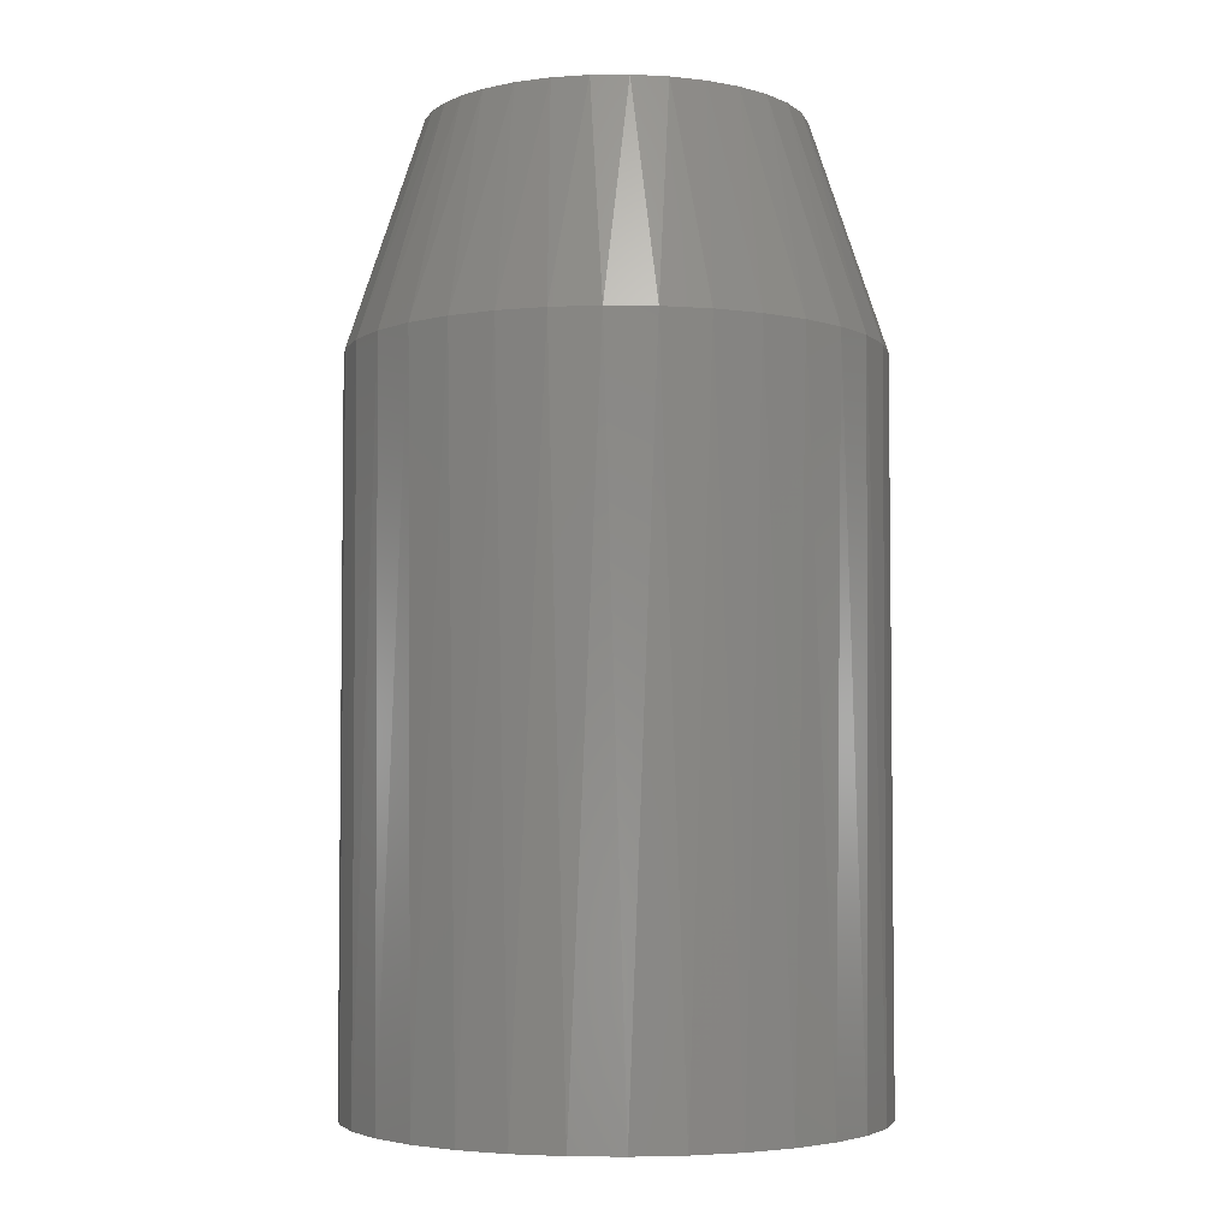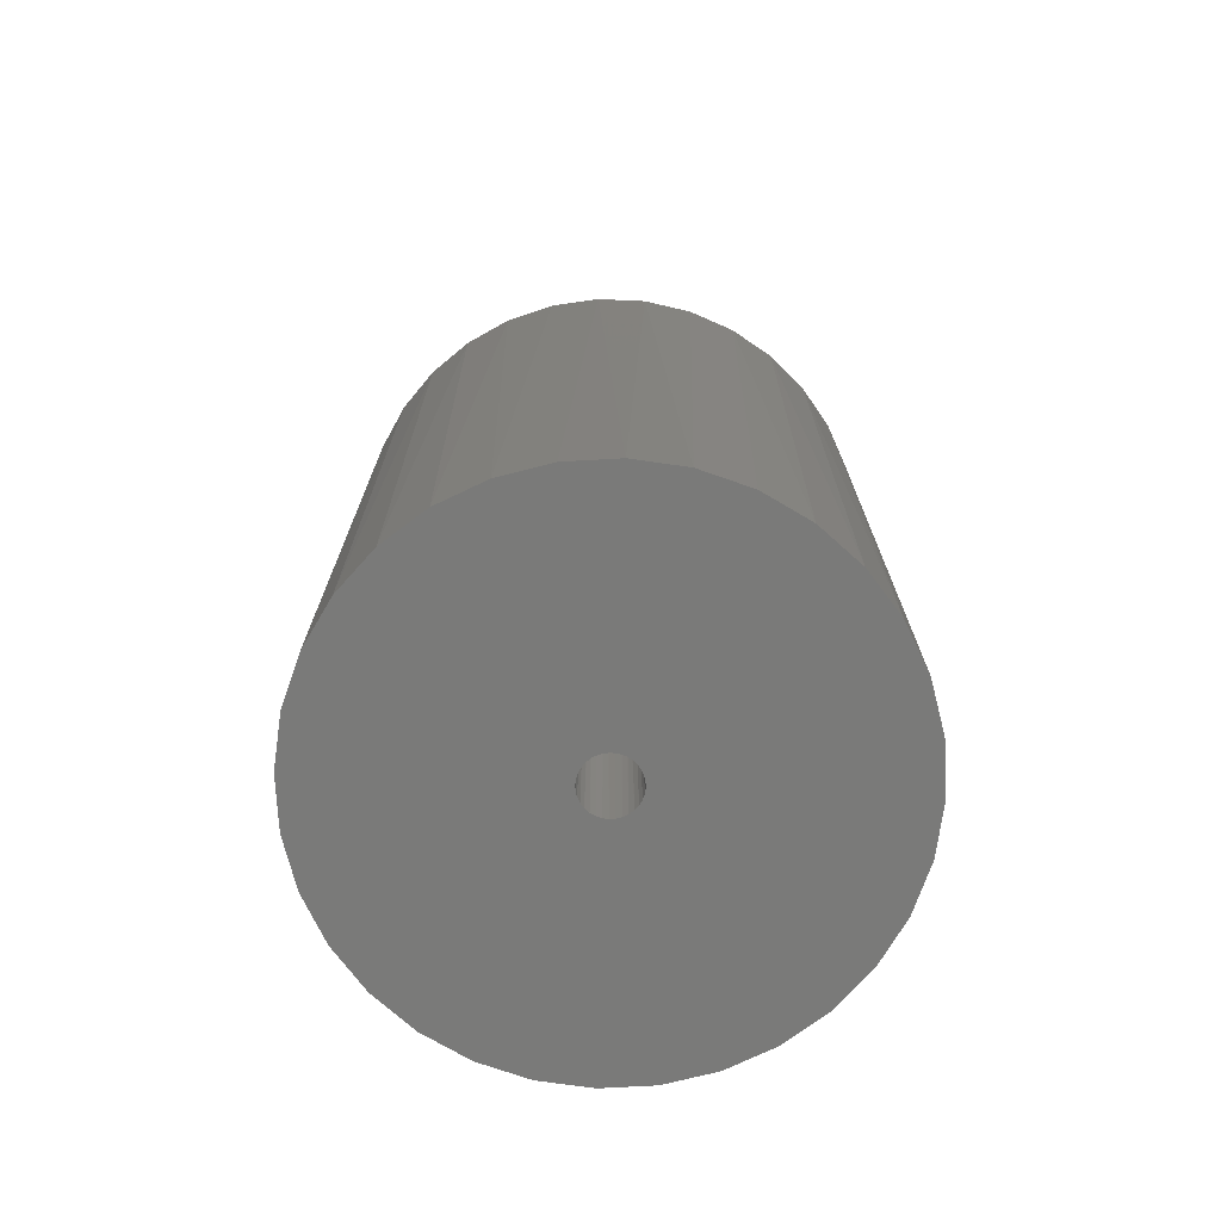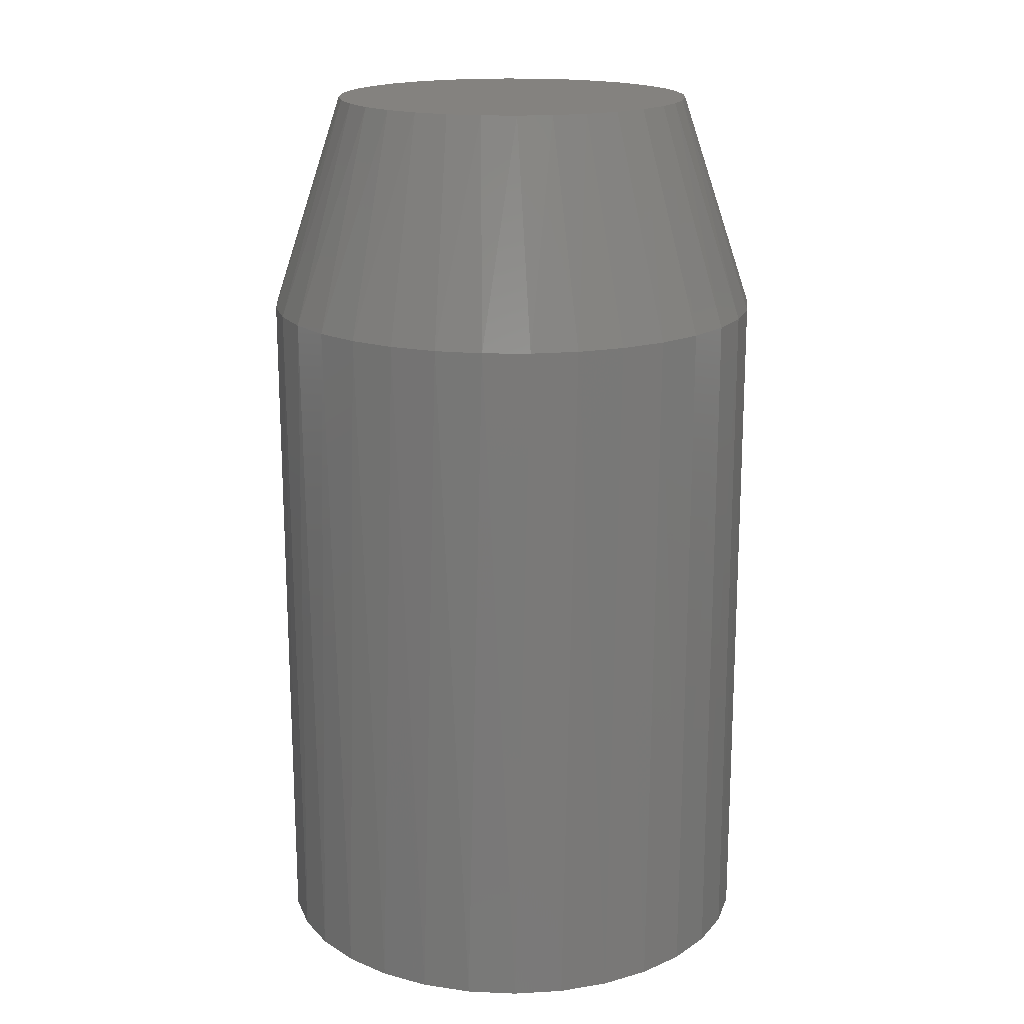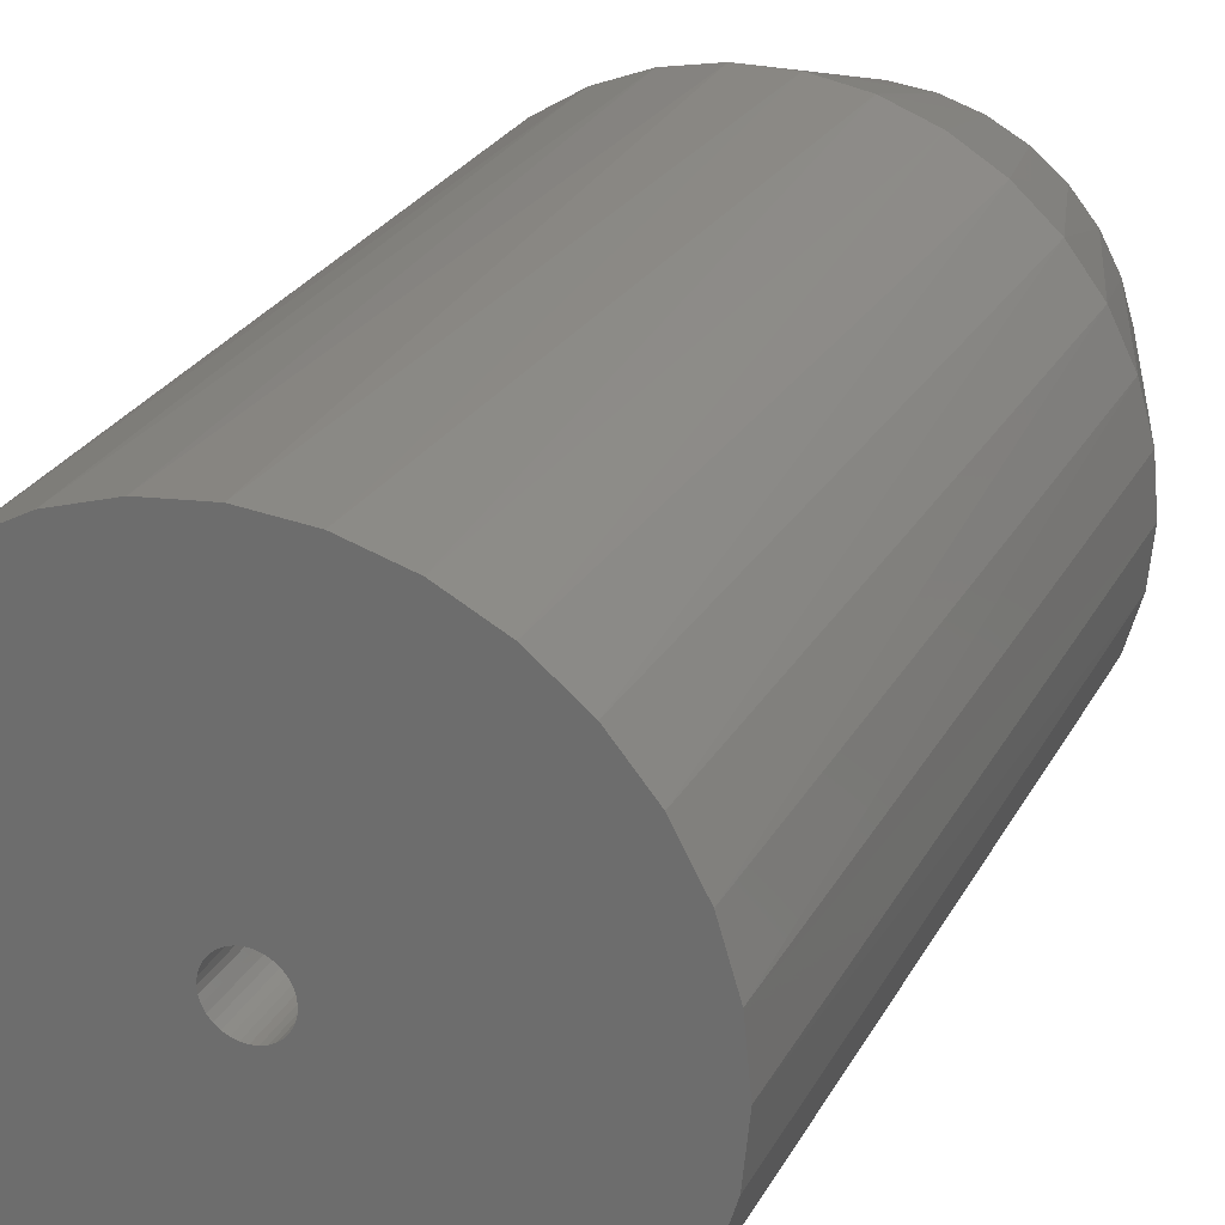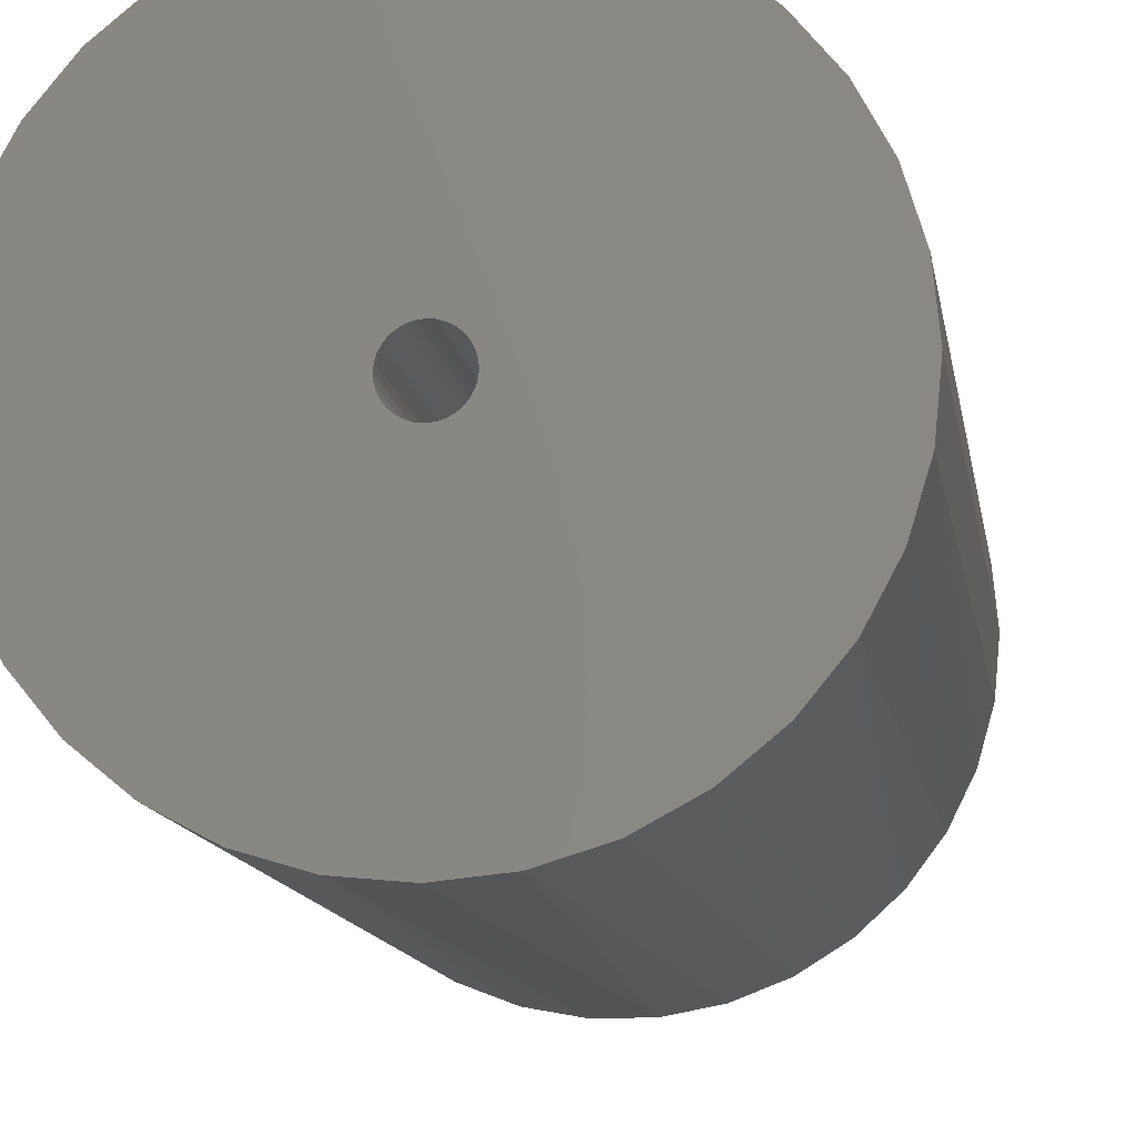
<metadata>
{"format":"stl","ext":"stl","renderer":"f3d","projection":"perspective","resolution":1024,"background":"white","views":[{"elev":-4.2,"azim":-13.4,"up":"+Y"},{"elev":-73.2,"azim":177.5,"up":"+Y"},{"elev":17.7,"azim":-147.0,"up":"+Y"},{"elev":25.2,"azim":22.1,"up":"+Z"},{"elev":-12.4,"azim":8.8,"up":"+Z"}]}
</metadata>
<code>
# stl→obj: 213 verts, 422 faces
v 0.2397 -0.75 0.003947
v 0.02878 -0.75 0.003947
v 0.02831 -0.75 -0.0008978
v -0.2318 -0.75 0.003947
v -0.2273 -0.75 -0.04205
v -0.02041 -0.75 -0.0008978
v -0.02089 -0.75 0.003947
v -0.02041 -0.75 0.008793
v -0.2273 -0.75 0.04994
v -0.019 -0.75 0.01345
v -0.0167 -0.75 0.01775
v -0.01361 -0.75 0.02151
v -0.009851 -0.75 0.0246
v -0.005557 -0.75 0.02689
v -0.0008978 -0.75 0.02831
v 0.003947 -0.75 0.02878
v 0.2352 -0.75 0.04994
v 0.2218 -0.75 0.09417
v 0.2 -0.75 0.1349
v 0.1707 -0.75 0.1707
v 0.1349 -0.75 0.2
v 0.09417 -0.75 0.2218
v 0.04994 -0.75 0.2352
v 0.003947 -0.75 0.2397
v -0.04205 -0.75 0.2352
v -0.08628 -0.75 0.2218
v -0.127 -0.75 0.2
v -0.1628 -0.75 0.1707
v -0.1921 -0.75 0.1349
v -0.2139 -0.75 0.09417
v 0.003947 -0.75 -0.02089
v -0.2139 -0.75 -0.08628
v -0.1921 -0.75 -0.127
v -0.1628 -0.75 -0.1628
v -0.127 -0.75 -0.1921
v -0.08628 -0.75 -0.2139
v -0.04205 -0.75 -0.2273
v 0.003947 -0.75 -0.2318
v 0.04994 -0.75 -0.2273
v 0.09417 -0.75 -0.2139
v 0.1349 -0.75 -0.1921
v 0.1707 -0.75 -0.1628
v 0.2 -0.75 -0.127
v 0.2218 -0.75 -0.08628
v 0.2352 -0.75 -0.04205
v -0.0008978 -0.75 -0.02041
v -0.005557 -0.75 -0.019
v -0.009851 -0.75 -0.0167
v -0.01361 -0.75 -0.01361
v -0.0167 -0.75 -0.009851
v -0.019 -0.75 -0.005557
v 0.008793 -0.75 0.02831
v 0.01345 -0.75 0.02689
v 0.01775 -0.75 0.0246
v 0.02151 -0.75 0.02151
v 0.0246 -0.75 0.01775
v 0.02689 -0.75 0.01345
v 0.02831 -0.75 0.008793
v 0.02689 -0.75 -0.005557
v 0.0246 -0.75 -0.009851
v 0.02151 -0.75 -0.01361
v 0.01775 -0.75 -0.0167
v 0.01345 -0.75 -0.019
v 0.008793 -0.75 -0.02041
v 0.003947 -0.1349 -0.02089
v 0.008793 -0.1349 -0.02041
v 0.01345 -0.1349 -0.019
v 0.01775 -0.1349 -0.0167
v 0.02151 -0.1349 -0.01361
v 0.0246 -0.1349 -0.009851
v 0.02689 -0.1349 -0.005557
v 0.02831 -0.1349 -0.0008978
v 0.02878 -0.1349 0.003947
v -0.0008978 -0.1349 -0.02041
v -0.005557 -0.1349 -0.019
v -0.009851 -0.1349 -0.0167
v -0.01361 -0.1349 -0.01361
v -0.0167 -0.1349 -0.009851
v -0.019 -0.1349 -0.005557
v -0.02041 -0.1349 -0.0008978
v -0.02089 -0.1349 0.003947
v -0.02047 -0.1349 0.008511
v 0.02836 -0.1349 0.008511
v -0.01921 -0.1349 0.01292
v -0.01717 -0.1349 0.01702
v -0.01441 -0.1349 0.02068
v -0.01102 -0.1349 0.02377
v -0.007123 -0.1349 0.02618
v -0.002849 -0.1349 0.02783
v 0.001656 -0.1349 0.02868
v 0.006239 -0.1349 0.02868
v 0.01074 -0.1349 0.02783
v 0.01502 -0.1349 0.02618
v 0.01891 -0.1349 0.02377
v 0.0223 -0.1349 0.02068
v 0.02506 -0.1349 0.01702
v 0.02711 -0.1349 0.01292
v 0.2238 -0.1007 -0.08122
v 0.2044 -0.1007 -0.1202
v 0.1782 -0.1007 -0.1549
v 0.146 -0.1007 -0.1842
v 0.109 -0.1007 -0.2071
v 0.06847 -0.1007 -0.2228
v 0.0257 -0.1007 -0.2308
v -0.01781 -0.1007 -0.2308
v -0.06057 -0.1007 -0.2228
v -0.1011 -0.1007 -0.2071
v -0.1381 -0.1007 -0.1842
v -0.1703 -0.1007 -0.1549
v -0.1965 -0.1007 -0.1202
v -0.2159 -0.1007 -0.08122
v 0.2397 -0.1007 0.003947
v 0.2357 -0.1007 -0.03938
v -0.2318 -0.1007 0.003947
v -0.2278 -0.1007 -0.03938
v -0.2159 -0.1007 0.08912
v -0.1965 -0.1007 0.1281
v -0.1703 -0.1007 0.1628
v -0.1381 -0.1007 0.1921
v -0.1011 -0.1007 0.215
v -0.06058 -0.1007 0.2307
v -0.01781 -0.1007 0.2387
v 0.0257 -0.1007 0.2387
v 0.06847 -0.1007 0.2307
v 0.109 -0.1007 0.215
v 0.146 -0.1007 0.1921
v 0.1782 -0.1007 0.1628
v 0.2044 -0.1007 0.1281
v 0.2238 -0.1007 0.08912
v -0.2278 -0.1007 0.04727
v 0.2357 -0.1007 0.04727
v 0.008262 0.1016 0.1723
v 0.04036 0.1016 0.1683
v -0.02403 0.1016 0.17
v -0.05535 0.1016 0.1615
v 0.0711 0.1016 0.1583
v 0.03193 0.1016 -0.1621
v -0.03246 0.1016 -0.1604
v 0.06325 0.1016 -0.1536
v -0.0003676 0.1016 -0.1644
v -0.1562 0.1016 0.05597
v -0.1461 0.1016 0.08038
v 0.1597 0.1016 0.0678
v -0.1323 0.1016 0.1029
v 0.1446 0.1016 0.09658
v -0.1105 0.1016 0.1274
v 0.1242 0.1016 0.1218
v -0.08455 0.1016 0.1472
v 0.09938 0.1016 0.1426
v 0.1401 0.1016 -0.09501
v -0.1367 0.1016 -0.08869
v 0.1539 0.1016 -0.07248
v -0.1518 0.1016 -0.05991
v 0.1641 0.1016 -0.04808
v -0.1612 0.1016 -0.02864
v 0.1702 0.1016 -0.02239
v -0.1644 0.1016 0.003947
v 0.1723 0.1016 0.003947
v -0.1623 0.1016 0.03028
v 0.1691 0.1016 0.03653
v -0.06321 0.1016 -0.1504
v -0.09149 0.1016 -0.1348
v 0.09245 0.1016 -0.1393
v -0.1163 0.1016 -0.1139
v 0.1184 0.1016 -0.1195
v 0.01542 -0.1094 0.01557
v 0.01381 -0.1094 0.01696
v 0.01542 -0.1094 -0.007677
v 0.01381 -0.1094 -0.009067
v 0.01204 -0.1094 0.01813
v 0.01204 -0.1094 -0.01023
v -0.004144 -0.1094 -0.01023
v -0.005915 -0.1094 0.01696
v -0.005915 -0.1094 -0.009067
v -0.007522 -0.1094 0.01557
v -0.007522 -0.1094 -0.007677
v -0.008937 -0.1094 0.01398
v -0.008937 -0.1094 -0.006083
v -0.01014 -0.1094 0.01221
v -0.01109 -0.1094 0.01028
v -0.01014 -0.1094 -0.004311
v -0.0118 -0.1094 0.00824
v -0.01222 -0.1094 0.006115
v -0.01109 -0.1094 -0.002387
v -0.01222 -0.1094 0.001779
v -0.0118 -0.1094 -0.0003454
v -0.01237 -0.1094 0.003947
v 0.01683 -0.1094 -0.006083
v 0.01803 -0.1094 -0.004311
v 0.01899 -0.1094 -0.002387
v 0.01969 -0.1094 -0.0003454
v 0.02012 -0.1094 0.001779
v 0.02026 -0.1094 0.003947
v 0.02012 -0.1094 0.006115
v 0.01969 -0.1094 0.00824
v 0.01899 -0.1094 0.01028
v 0.01803 -0.1094 0.01221
v 0.01683 -0.1094 0.01398
v 0.01014 -0.1094 -0.01116
v 0.01014 -0.1094 0.01905
v 0.00813 -0.1094 -0.01183
v 0.00813 -0.1094 0.01972
v 0.006056 -0.1094 -0.01223
v 0.006056 -0.1094 0.02013
v 0.003947 -0.1094 -0.01237
v 0.003947 -0.1094 0.02026
v 0.001839 -0.1094 -0.01223
v 0.001839 -0.1094 0.02013
v -0.000235 -0.1094 -0.01183
v -0.000235 -0.1094 0.01972
v -0.00224 -0.1094 -0.01116
v -0.00224 -0.1094 0.01905
v -0.004144 -0.1094 0.01813
f 1 2 3
f 4 5 6
f 4 6 7
f 4 7 8
f 9 4 8
f 9 8 10
f 9 10 11
f 9 11 12
f 9 12 13
f 9 13 14
f 9 14 15
f 9 15 16
f 16 17 18
f 16 18 19
f 16 19 20
f 16 20 21
f 16 21 22
f 16 22 23
f 16 23 24
f 16 24 25
f 16 25 26
f 16 26 27
f 16 27 28
f 16 28 29
f 16 29 30
f 16 30 9
f 31 5 32
f 31 32 33
f 31 33 34
f 31 34 35
f 31 35 36
f 31 36 37
f 31 37 38
f 31 38 39
f 31 39 40
f 31 40 41
f 31 41 42
f 31 42 43
f 31 43 44
f 31 44 45
f 5 31 46
f 5 46 47
f 5 47 48
f 5 48 49
f 5 49 50
f 5 50 51
f 5 51 6
f 17 16 52
f 17 52 53
f 17 53 54
f 17 54 55
f 17 55 56
f 17 56 57
f 17 57 58
f 17 58 2
f 17 2 1
f 45 1 3
f 45 3 59
f 45 59 60
f 45 60 61
f 45 61 62
f 45 62 63
f 45 63 64
f 45 64 31
f 65 64 66
f 66 64 63
f 66 63 67
f 67 63 62
f 67 62 68
f 68 62 61
f 68 61 69
f 69 61 60
f 69 60 70
f 70 60 59
f 70 59 71
f 71 59 3
f 71 3 72
f 72 3 2
f 72 2 73
f 64 65 31
f 31 65 74
f 31 74 46
f 46 74 75
f 46 75 47
f 47 75 76
f 47 76 48
f 48 76 77
f 48 77 49
f 49 77 78
f 49 78 50
f 50 78 79
f 50 79 51
f 51 79 80
f 51 80 6
f 6 80 81
f 6 81 7
f 81 82 7
f 82 8 7
f 58 83 2
f 83 73 2
f 8 82 84
f 84 10 8
f 10 84 85
f 85 11 10
f 11 85 86
f 86 12 11
f 12 86 87
f 87 13 12
f 13 87 88
f 88 14 13
f 14 88 89
f 89 15 14
f 15 89 90
f 90 16 15
f 91 16 90
f 52 16 91
f 92 52 91
f 53 52 92
f 93 53 92
f 54 53 93
f 94 54 93
f 55 54 94
f 95 55 94
f 56 55 95
f 96 56 95
f 57 56 96
f 97 57 96
f 58 57 97
f 83 58 97
f 45 44 98
f 99 98 44
f 44 43 99
f 100 99 43
f 43 42 100
f 101 100 42
f 42 41 101
f 102 101 41
f 41 40 102
f 103 102 40
f 40 39 103
f 104 103 39
f 39 38 104
f 105 104 38
f 38 37 105
f 105 37 106
f 106 37 36
f 106 36 107
f 107 36 35
f 107 35 108
f 108 35 34
f 108 34 109
f 109 34 33
f 109 33 110
f 110 33 32
f 110 32 111
f 111 32 5
f 112 1 113
f 113 1 45
f 113 45 98
f 4 114 5
f 5 114 115
f 5 115 111
f 9 30 116
f 117 116 30
f 30 29 117
f 118 117 29
f 29 28 118
f 119 118 28
f 28 27 119
f 120 119 27
f 27 26 120
f 121 120 26
f 26 25 121
f 122 121 25
f 25 24 122
f 122 24 123
f 123 24 23
f 123 23 124
f 124 23 22
f 124 22 125
f 125 22 21
f 125 21 126
f 126 21 20
f 126 20 127
f 127 20 19
f 127 19 128
f 128 19 18
f 128 18 129
f 129 18 17
f 114 4 130
f 130 4 9
f 130 9 116
f 1 112 17
f 17 112 131
f 17 131 129
f 132 133 134
f 135 134 133
f 136 135 133
f 137 138 139
f 140 138 137
f 141 142 143
f 143 142 144
f 143 144 145
f 145 144 146
f 145 146 147
f 147 146 148
f 147 148 149
f 149 148 135
f 149 135 136
f 150 151 152
f 152 151 153
f 152 153 154
f 154 153 155
f 154 155 156
f 156 155 157
f 156 157 158
f 158 157 159
f 158 159 160
f 160 159 141
f 160 141 143
f 138 161 139
f 139 161 162
f 139 162 163
f 163 162 164
f 163 164 165
f 165 164 151
f 165 151 150
f 128 143 145
f 127 145 147
f 127 128 145
f 147 149 126
f 126 127 147
f 149 136 125
f 125 126 149
f 136 133 124
f 124 125 136
f 132 122 123
f 132 123 133
f 123 124 133
f 134 121 122
f 134 122 132
f 135 120 121
f 135 121 134
f 148 119 120
f 148 120 135
f 146 118 119
f 146 119 148
f 144 117 118
f 144 118 146
f 116 142 141
f 116 117 142
f 142 117 144
f 130 116 141
f 112 158 131
f 131 158 160
f 131 160 129
f 129 160 143
f 129 143 128
f 157 114 159
f 159 114 130
f 159 130 141
f 110 153 151
f 109 151 164
f 109 110 151
f 164 162 108
f 108 109 164
f 162 161 107
f 107 108 162
f 161 138 106
f 106 107 161
f 140 104 105
f 140 105 138
f 105 106 138
f 137 103 104
f 137 104 140
f 139 102 103
f 139 103 137
f 163 101 102
f 163 102 139
f 165 100 101
f 165 101 163
f 150 99 100
f 150 100 165
f 98 152 154
f 98 99 152
f 152 99 150
f 113 98 154
f 158 112 156
f 156 112 113
f 156 113 154
f 114 157 115
f 115 157 155
f 115 155 111
f 111 155 153
f 111 153 110
f 166 167 168
f 168 167 169
f 167 170 169
f 169 170 171
f 172 173 174
f 173 175 174
f 174 175 176
f 175 177 176
f 176 177 178
f 177 179 178
f 178 179 180
f 178 180 181
f 181 180 182
f 181 182 183
f 184 185 186
f 187 185 184
f 187 184 181
f 187 181 183
f 188 189 190
f 188 190 191
f 188 191 192
f 188 192 193
f 188 193 194
f 188 194 195
f 188 195 196
f 188 196 197
f 188 197 198
f 188 198 166
f 188 166 168
f 171 170 199
f 199 170 200
f 199 200 201
f 201 200 202
f 201 202 203
f 203 202 204
f 203 204 205
f 205 204 206
f 205 206 207
f 207 206 208
f 207 208 209
f 209 208 210
f 209 210 211
f 211 210 212
f 211 212 172
f 172 212 213
f 172 213 173
f 73 83 193
f 83 194 193
f 187 183 81
f 183 82 81
f 83 97 195
f 194 83 195
f 197 196 96
f 196 97 96
f 195 97 196
f 96 95 198
f 197 96 198
f 167 166 94
f 166 95 94
f 198 95 166
f 170 167 93
f 167 94 93
f 202 200 92
f 200 93 92
f 170 93 200
f 91 90 206
f 204 91 206
f 91 204 202
f 202 92 91
f 90 89 208
f 206 90 208
f 89 88 212
f 210 89 212
f 210 208 89
f 173 213 87
f 213 88 87
f 212 88 213
f 87 86 175
f 173 87 175
f 179 177 85
f 177 86 85
f 175 86 177
f 180 179 84
f 179 85 84
f 182 82 183
f 182 84 82
f 180 84 182
f 193 192 73
f 192 72 73
f 81 80 187
f 80 185 187
f 80 79 186
f 185 80 186
f 181 184 78
f 184 79 78
f 186 79 184
f 78 77 178
f 181 78 178
f 174 176 76
f 176 77 76
f 178 77 176
f 76 75 172
f 174 76 172
f 209 211 74
f 211 75 74
f 172 75 211
f 205 207 65
f 207 74 65
f 209 74 207
f 65 66 203
f 205 65 203
f 199 201 67
f 201 66 67
f 203 66 201
f 169 171 68
f 171 67 68
f 199 67 171
f 168 169 69
f 169 68 69
f 189 188 70
f 188 69 70
f 168 69 188
f 190 189 71
f 189 70 71
f 191 72 192
f 191 71 72
f 190 71 191

</code>
